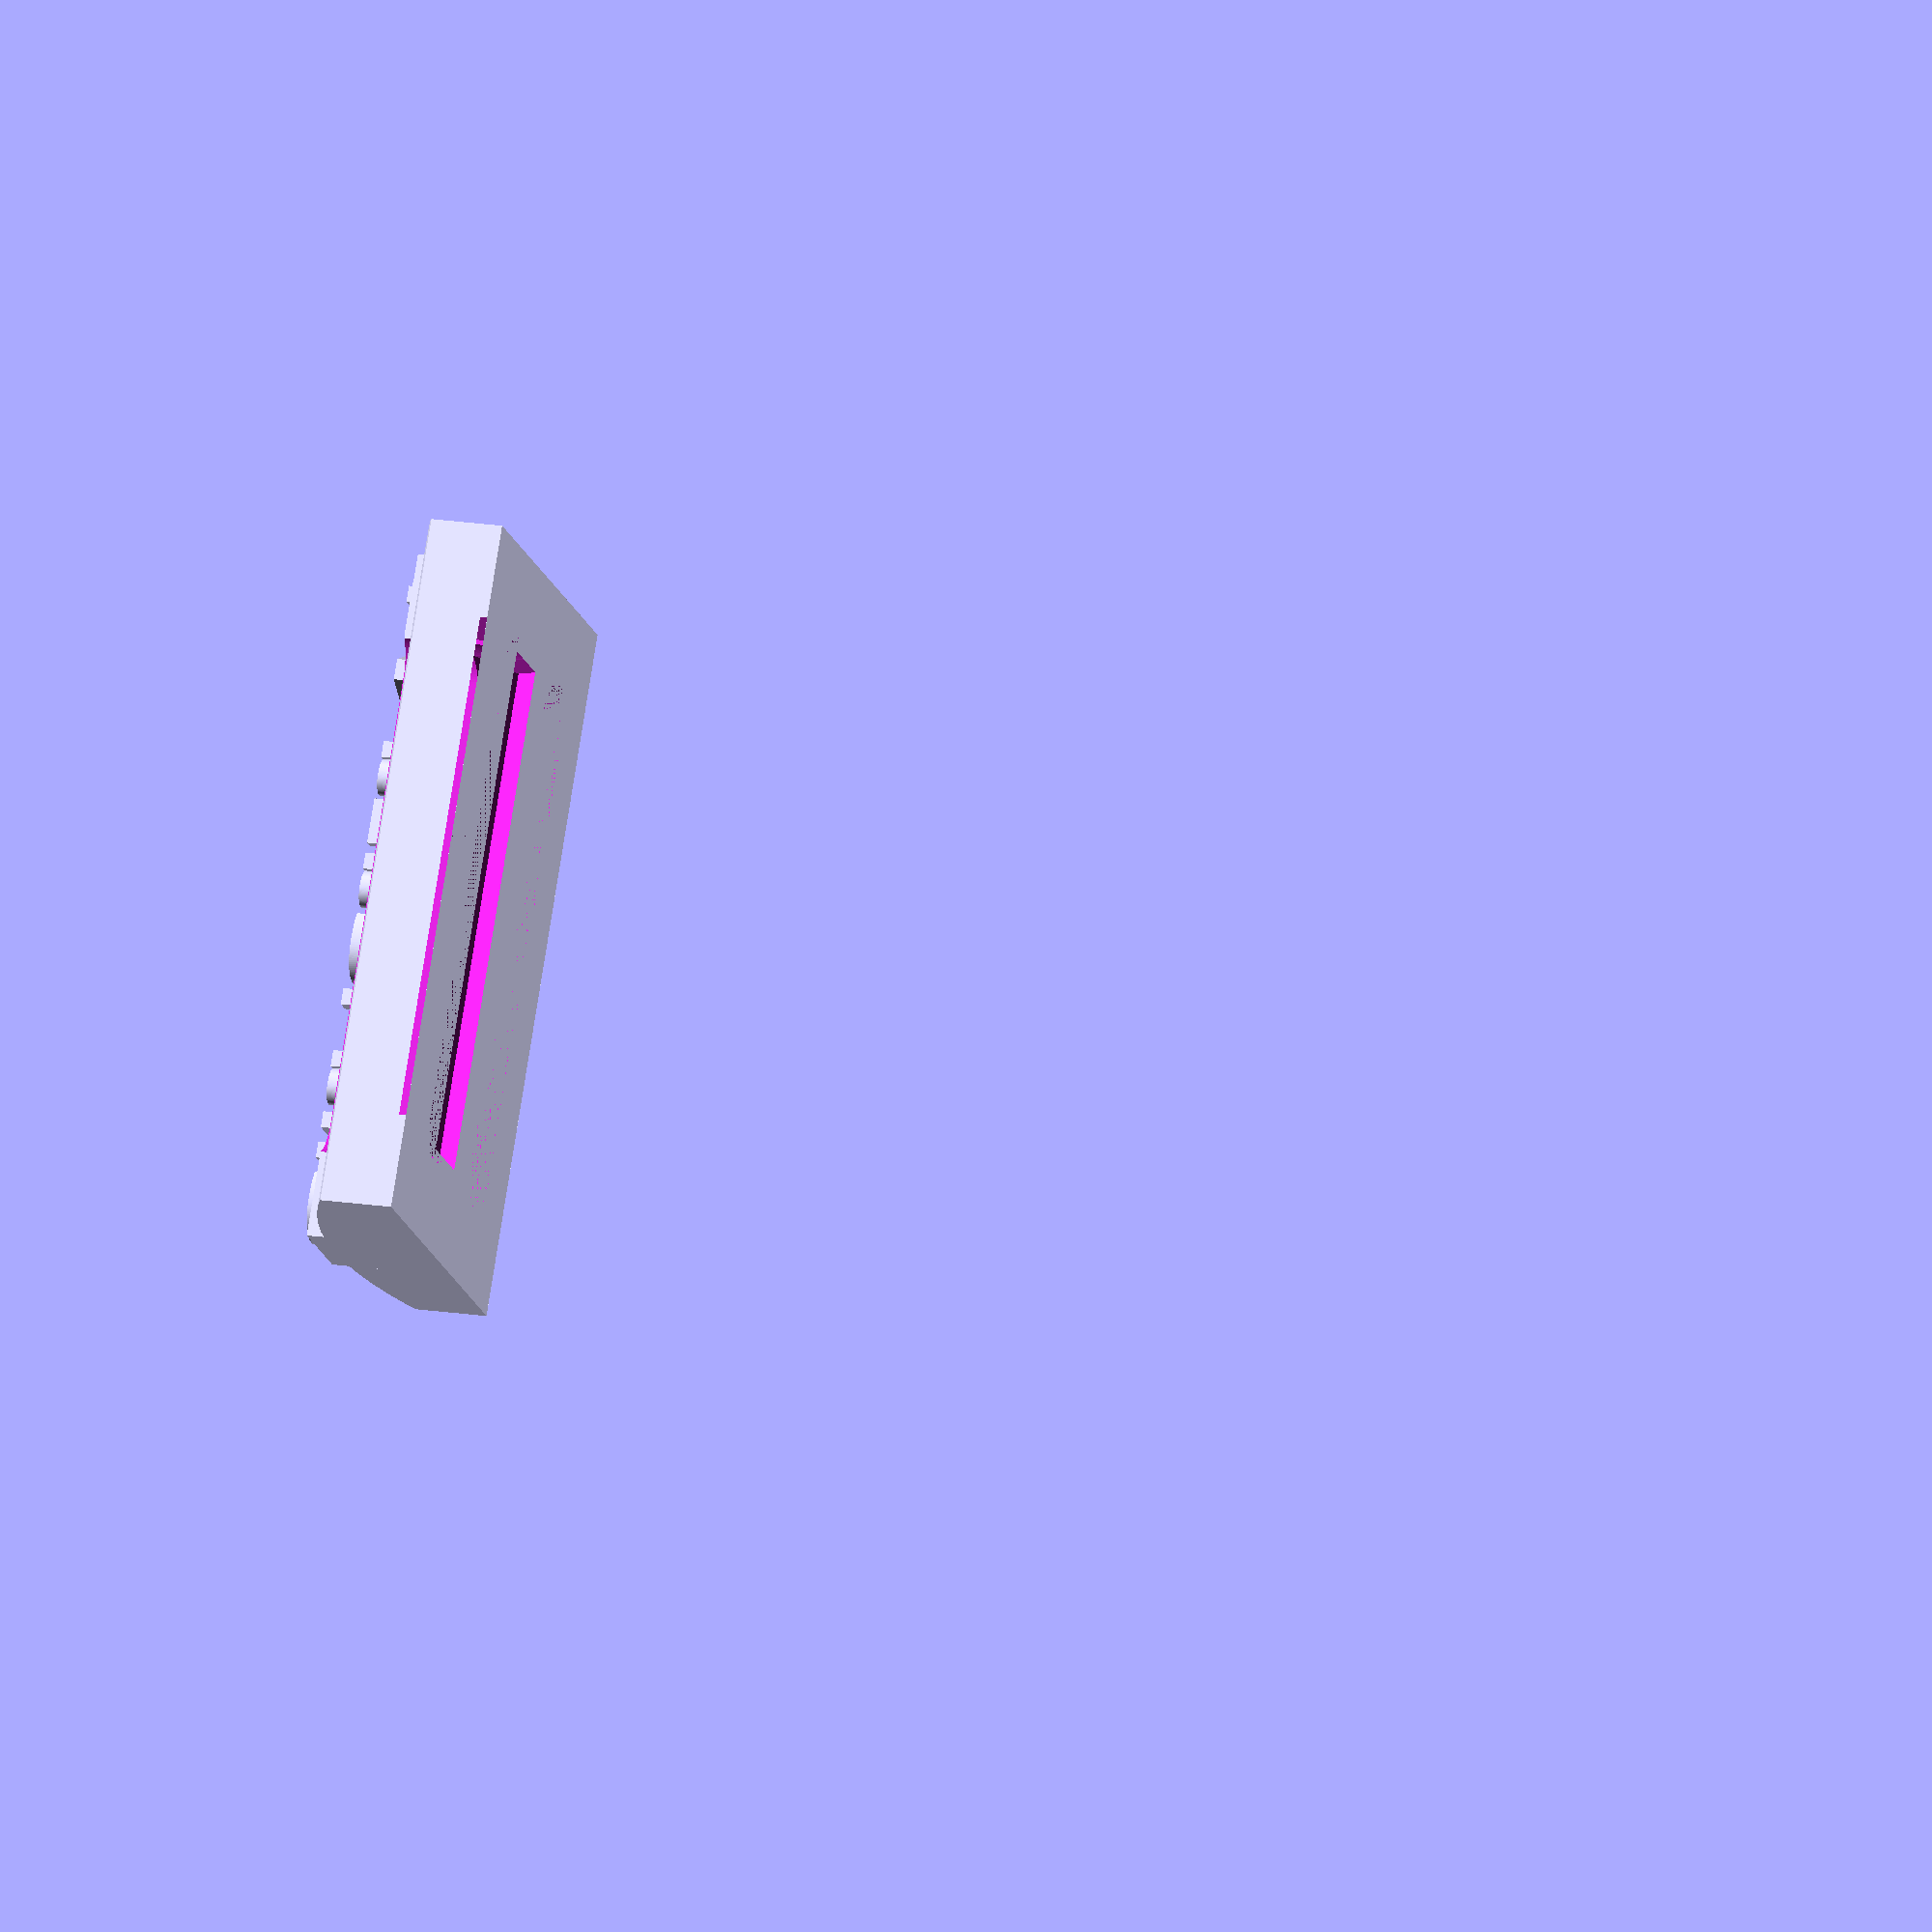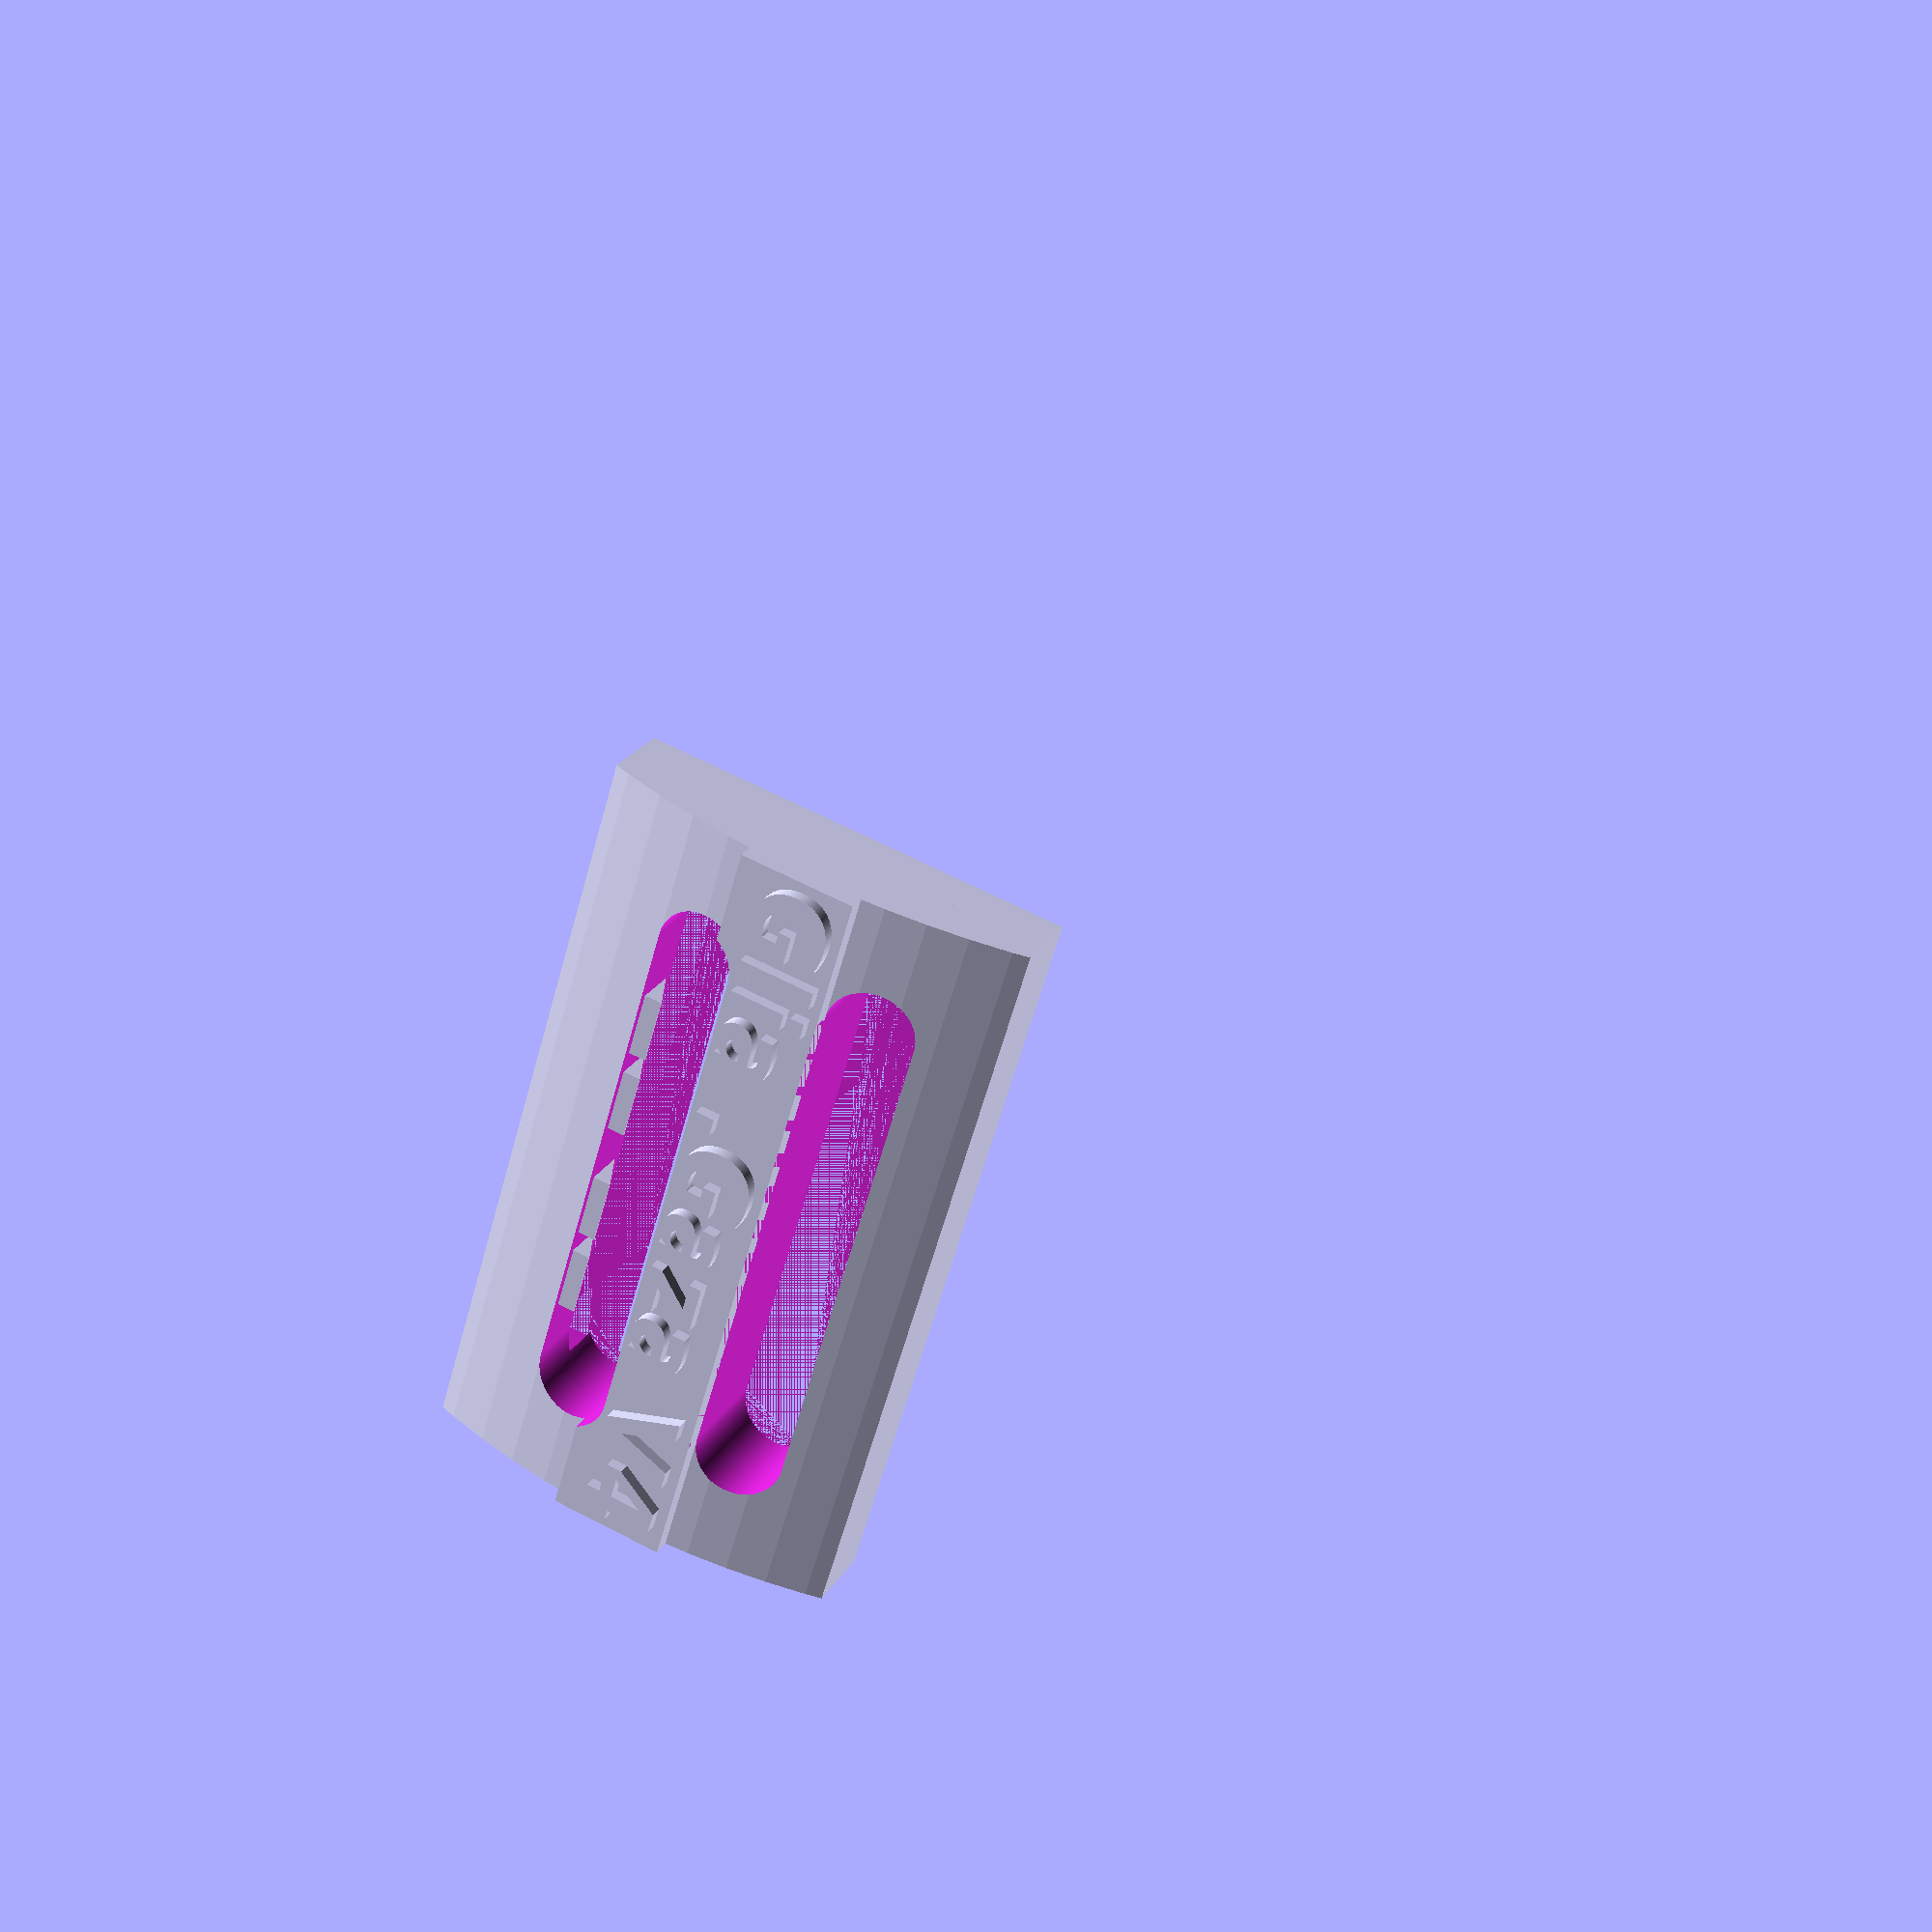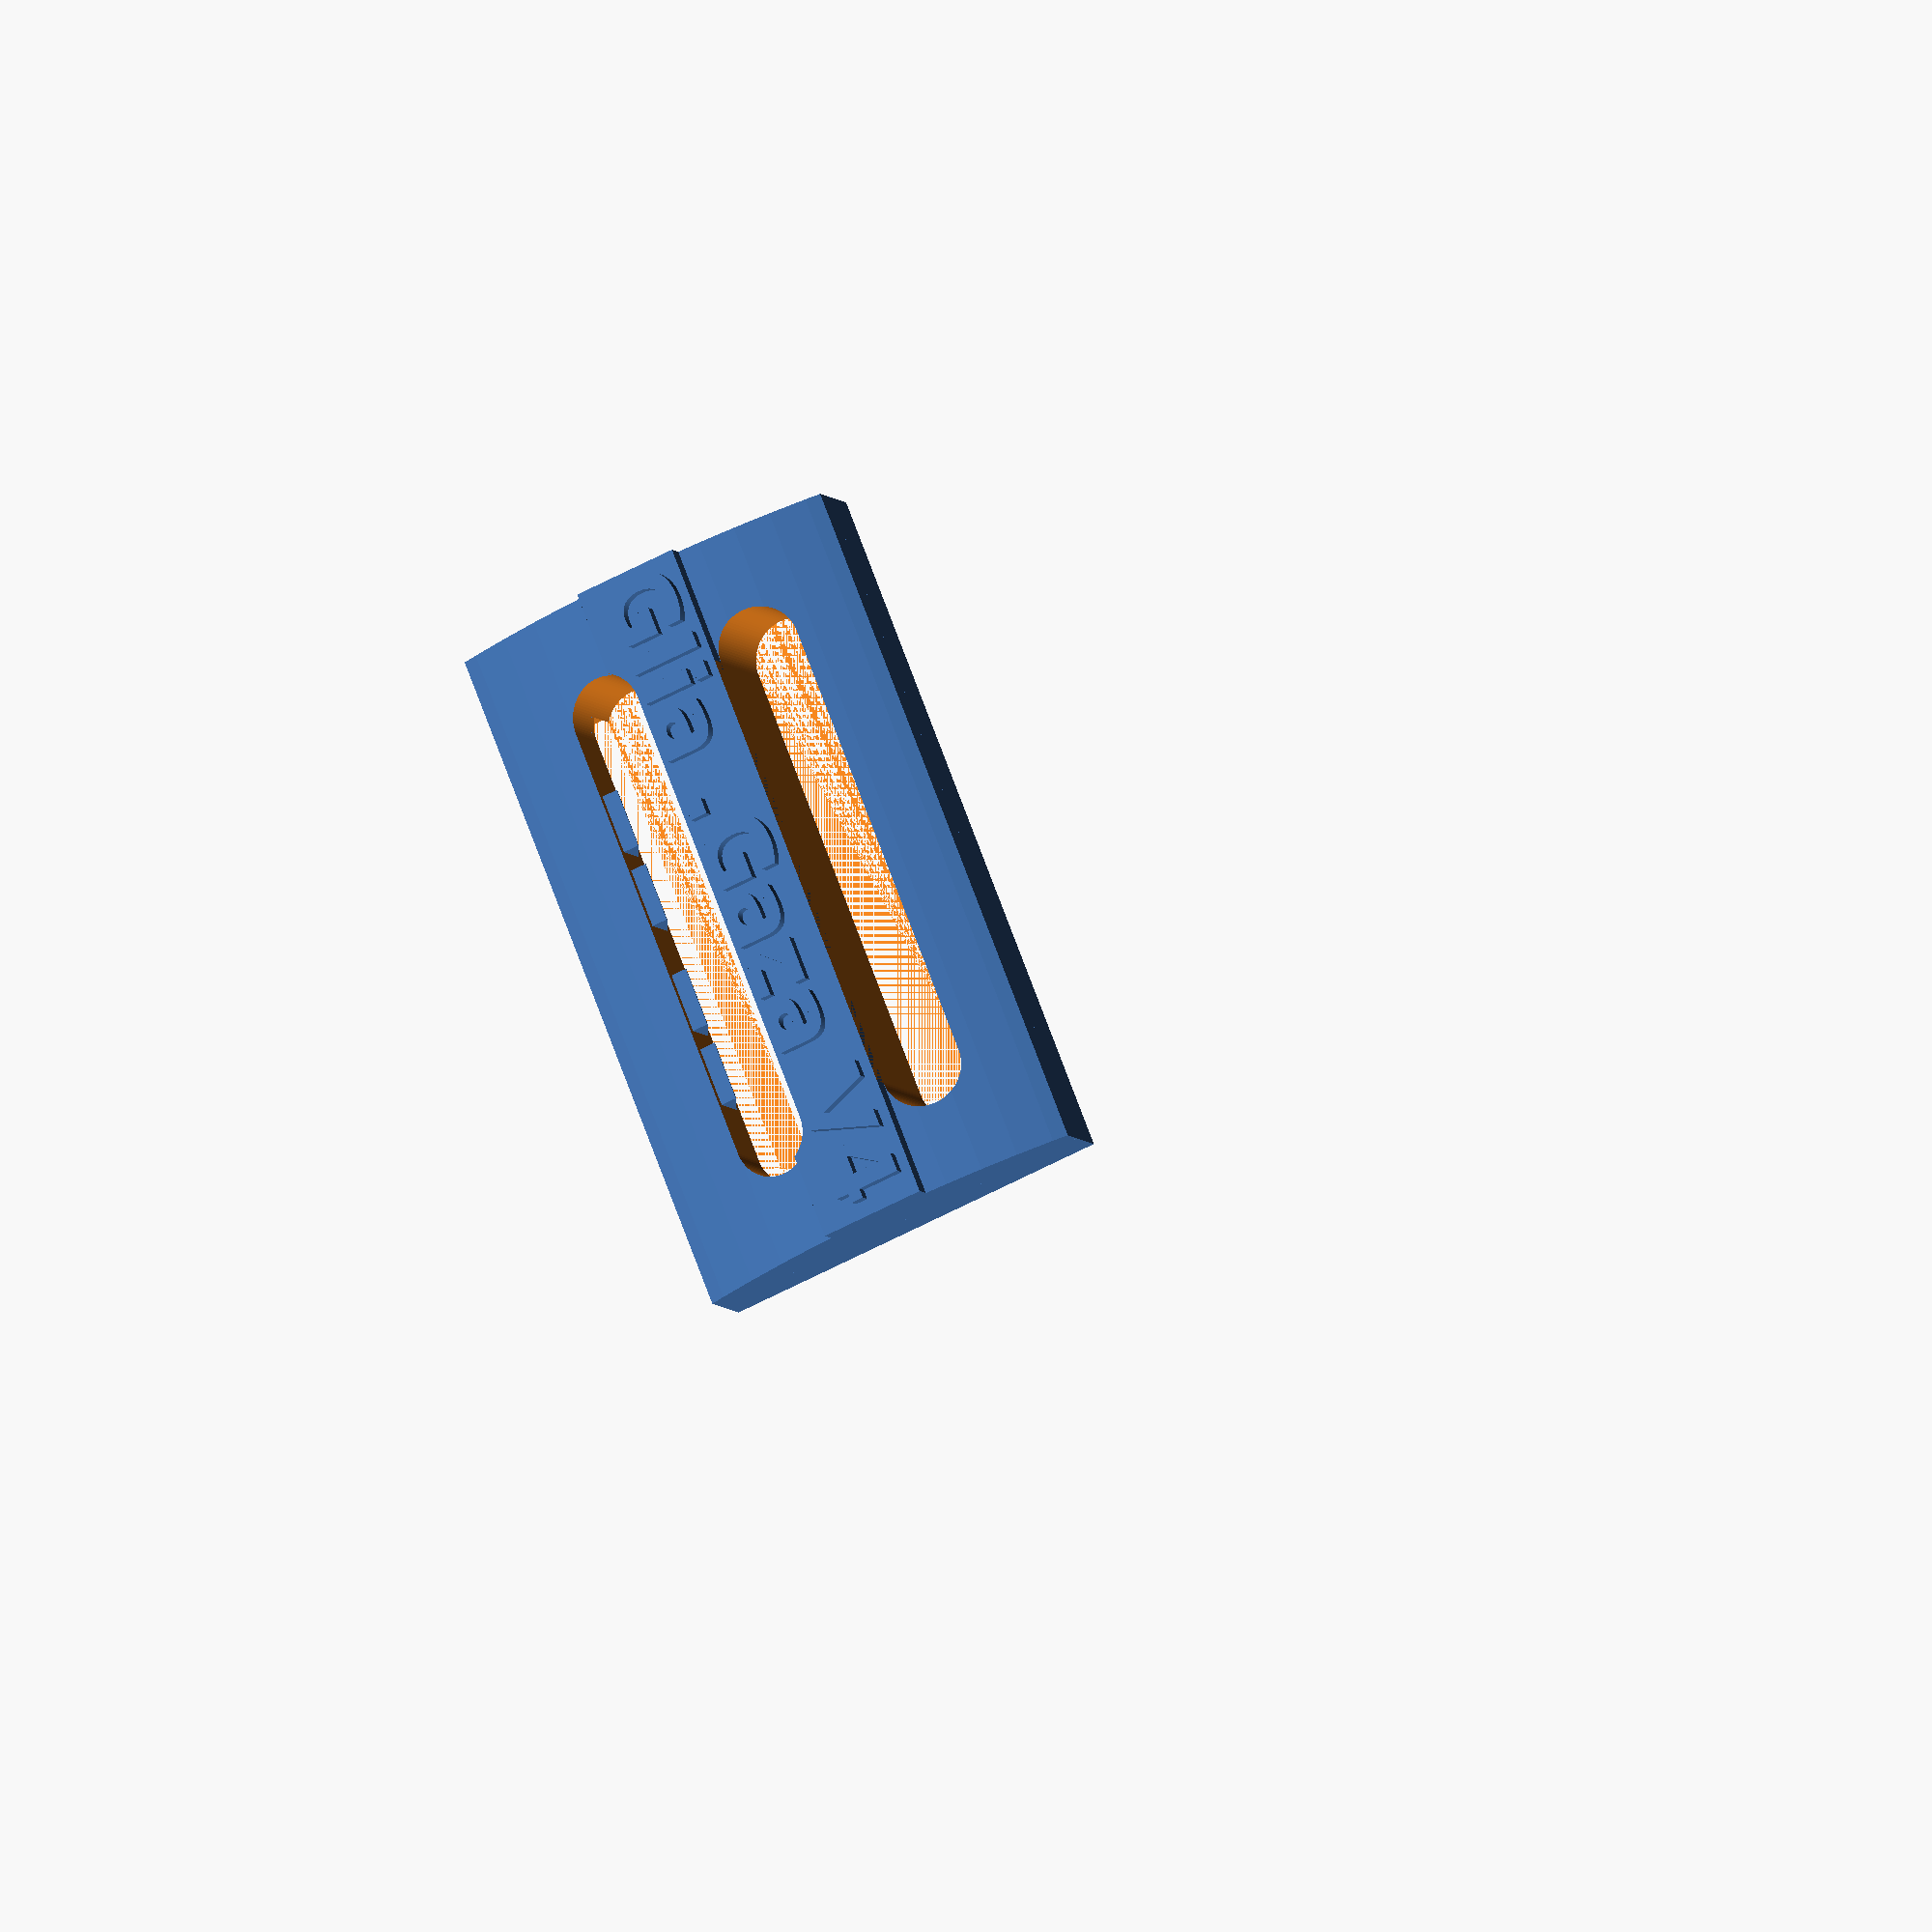
<openscad>
//buckle
$fn=100;
rad=45;
tooth_t=1.3;
tooth_w=4.5;
module tooth(){
hull(){
    translate([-.1,0,0])cube([.1,tooth_w,3]);
    translate([-tooth_t,0,3])cube([tooth_t,tooth_w,.1]);
}
}
module itooth(){
hull(){
    translate([-.1,-tooth_w,0])cube([.1,tooth_w,3]);
    translate([-tooth_t,-tooth_w,3])cube([tooth_t,tooth_w,.1]);
}
}

difference(){
union(){
intersection(){
translate([-15,-1.5,3.5])cube([30,52,8-3.5]);//القوس اللعين
translate([0,-1.5,-rad+8])rotate([-90,0,0])cylinder(r=rad,h=52);
    }
translate([-4,-1.5,0])cube([8,52,7.6+1.5]);//هضبة
translate([-15,-1.5,0])cube([30,52,3.5]);// المكعب الي تحت


}//the body

//the cylindrical cut inside التجويف المقابل للأسنان
    translate([-1,5.5,1.5])rotate([0,60,0])cube([6,38,5]);
    
hull(){//the cut though upword for working side الجانب الايسر
    translate([5.5,7.5,0])cylinder(r=3,h=10);
    translate([5.5,49-7.5,0])cylinder(r=3,h=10);
}




hull(){//the ramp cut الدحلة
    translate([15,5.5,0])cube([.1,38,.5]);
    translate([8,5.5,0])cube([.1,38,3]);

}

hull(){//the cut though upword for fixed side الجانب الايمن
    translate([-7,7.5,0])cylinder(r=3,h=10);
    translate([-7,49-7.5,0])cylinder(r=3,h=10);
}
}

//tooth
translate([8.6,27,3.5])tooth();

translate([8.6,27+1.5+4.5,3.5])tooth();

translate([8.6,23,3.5])itooth();
translate([8.6,23-1.5-4.5,3.5])itooth();


            
module signeture(){
linear_extrude(height=2, convexity=4)
                text(" Glia .Gaza V4", 
                     size=5,
                     font="Bitstream Vera Sans:style=Bold",
                     halign="center",
                     valign="center");
    
}
//"Agency FB:style=Bold"
translate([-.7,23,8])rotate([0,0,90])signeture();
</openscad>
<views>
elev=160.9 azim=146.1 roll=73.7 proj=o view=solid
elev=156.8 azim=16.8 roll=157.1 proj=p view=solid
elev=7.3 azim=158.1 roll=20.7 proj=o view=wireframe
</views>
